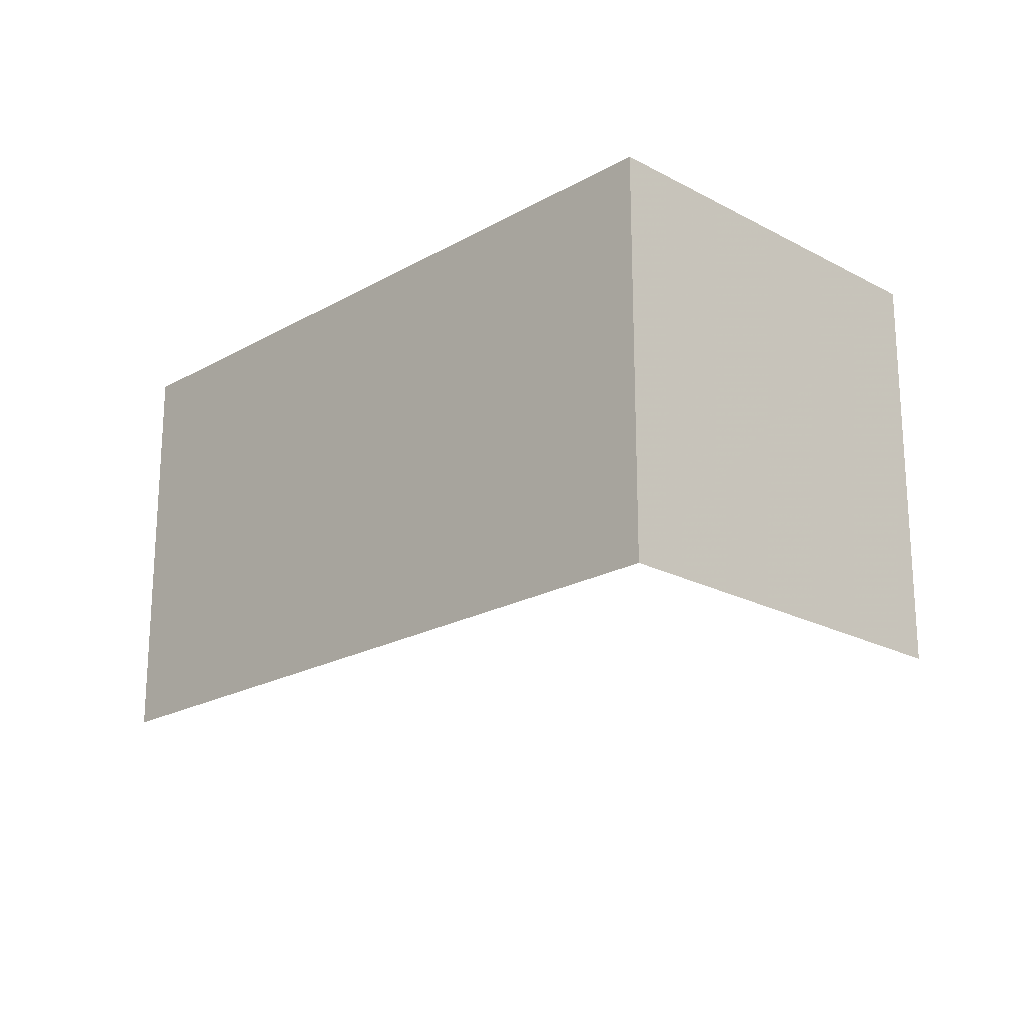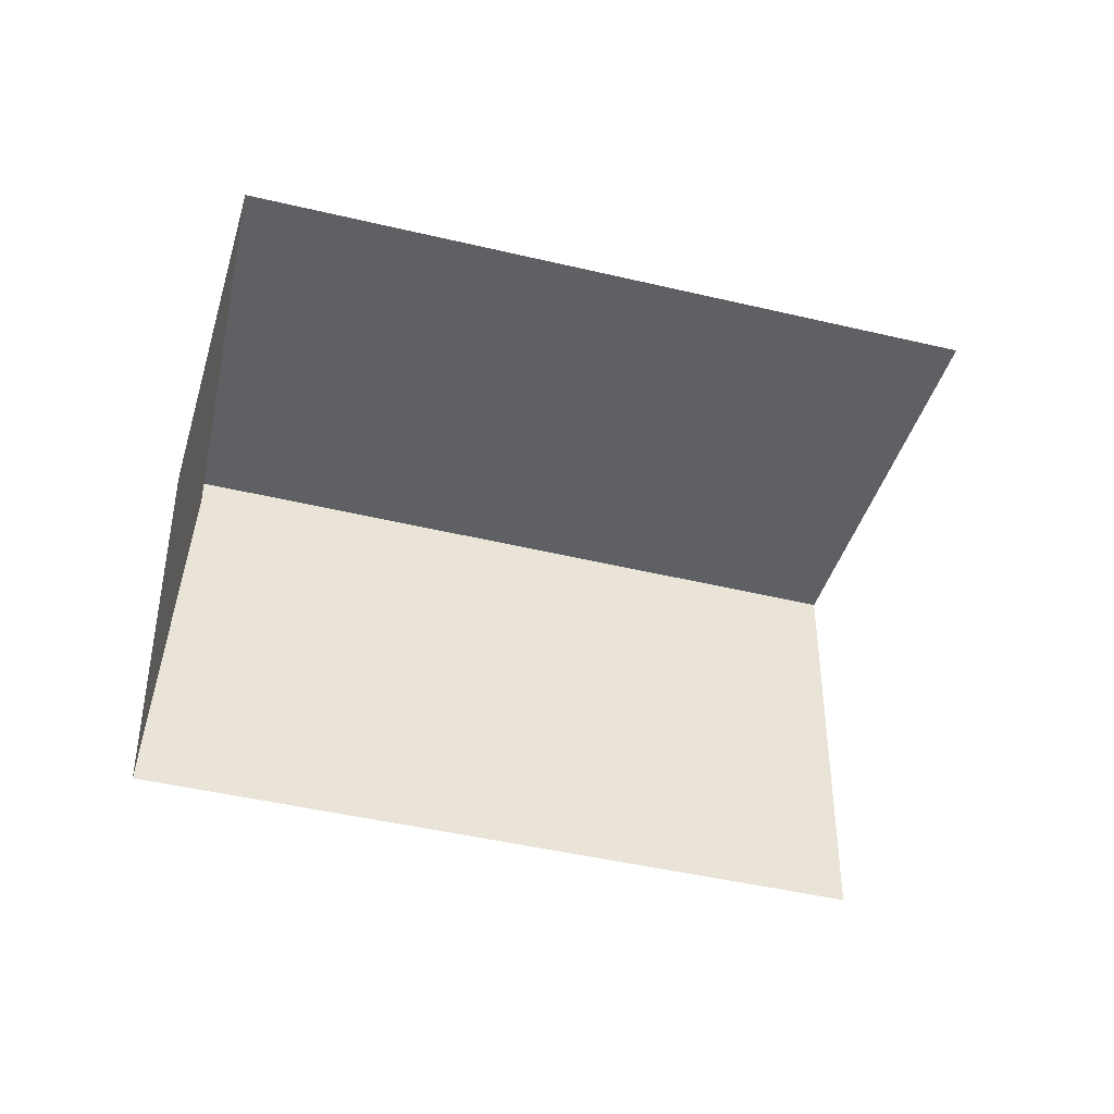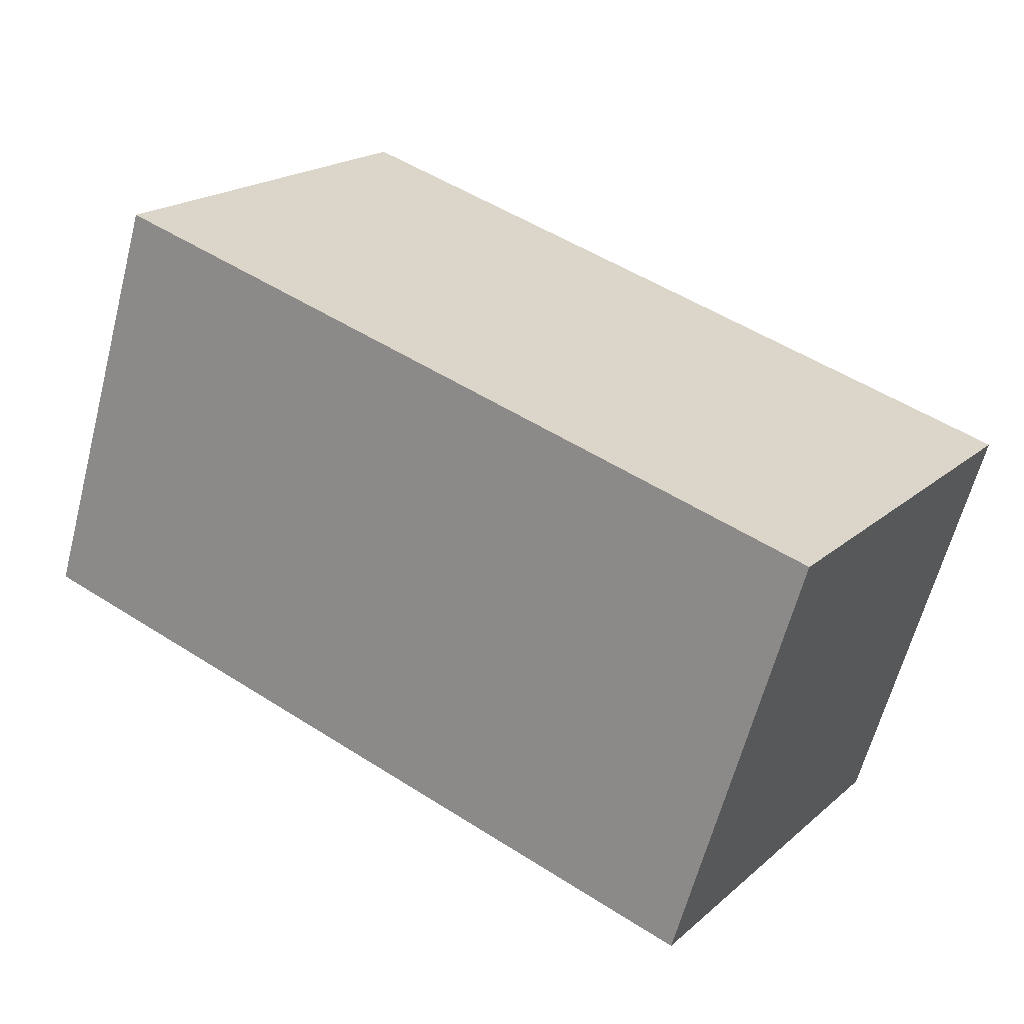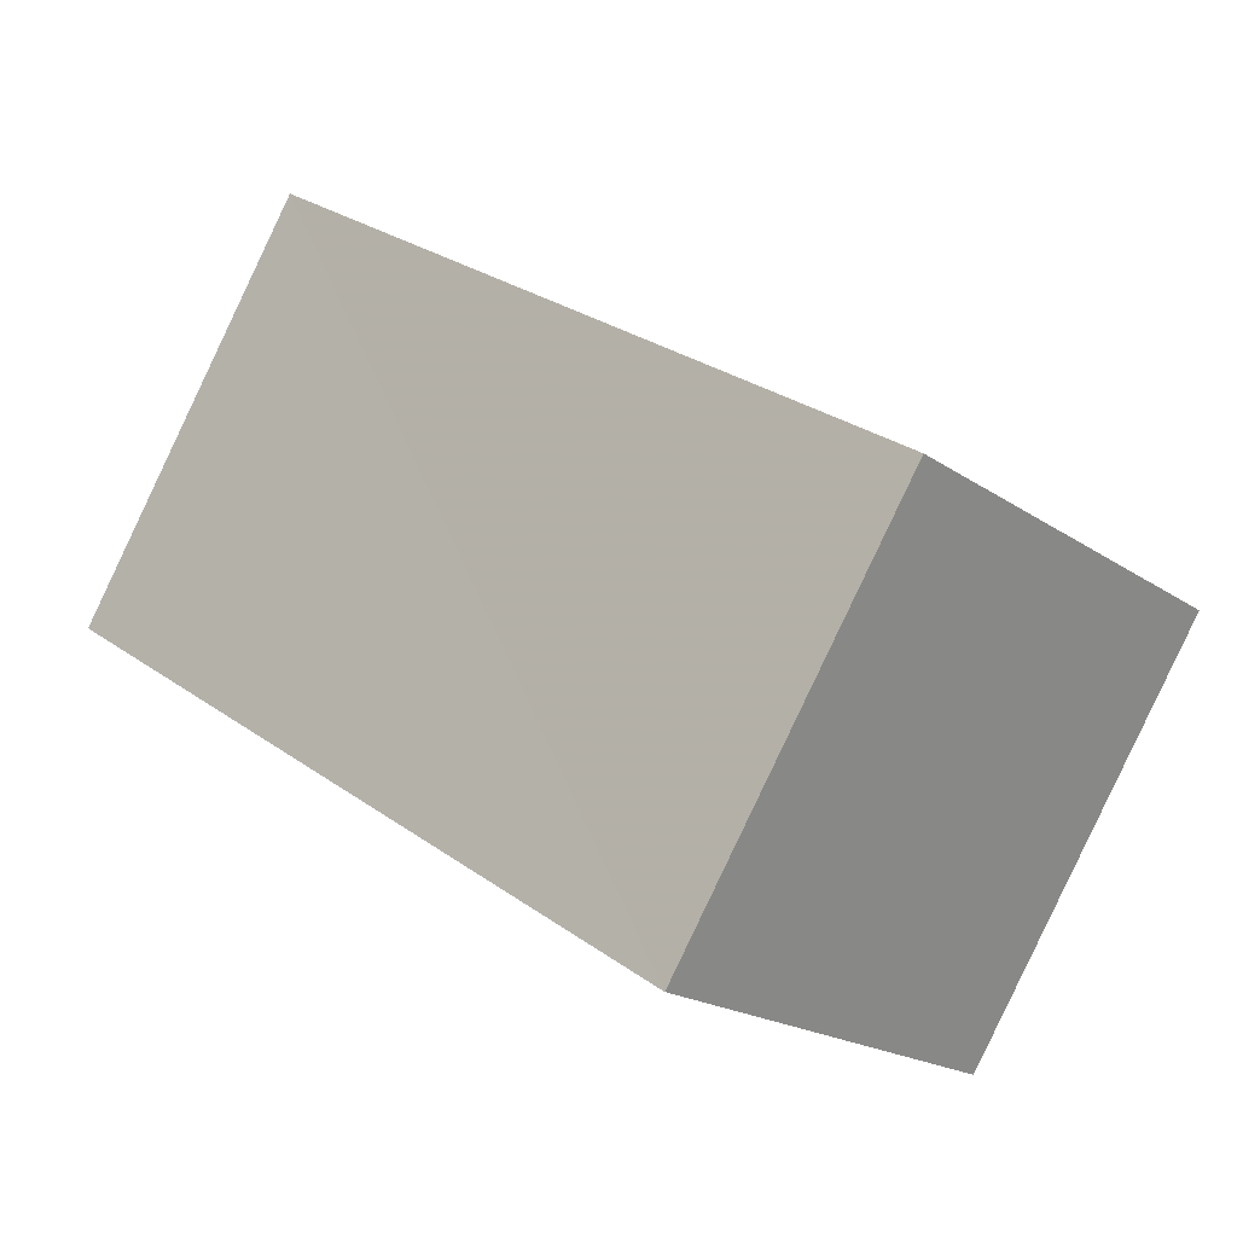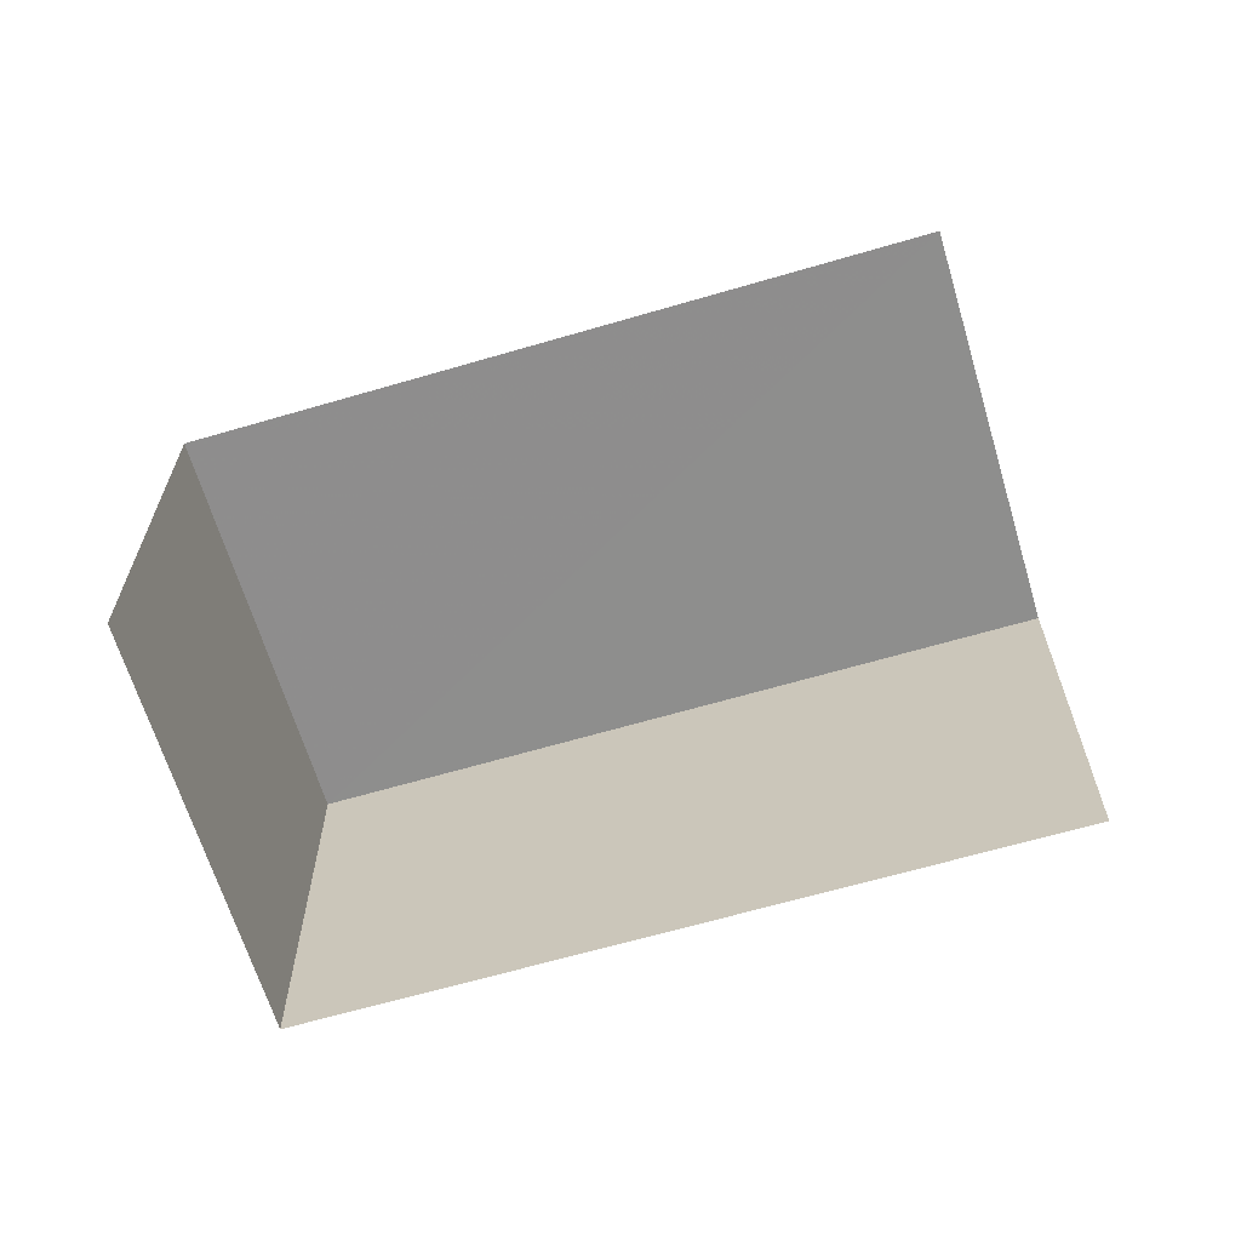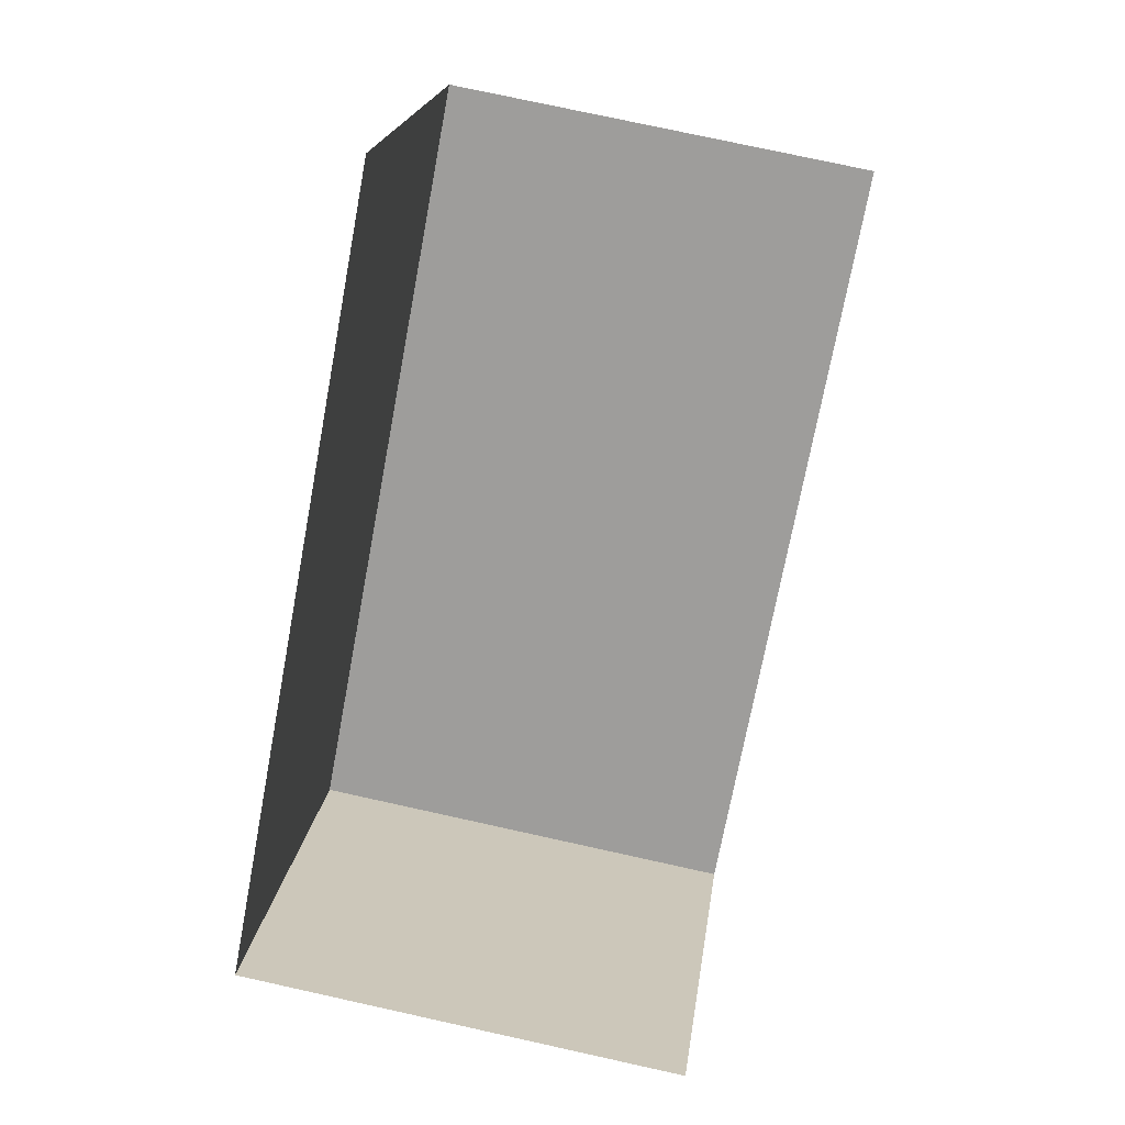
<metadata>
{"format":"obj","ext":"obj","renderer":"f3d","projection":"perspective","resolution":1024,"background":"white","views":[{"elev":-20.9,"azim":12.7,"up":"+Z"},{"elev":-42.4,"azim":131.0,"up":"+Z"},{"elev":-62.1,"azim":-14.7,"up":"+Y"},{"elev":-19.5,"azim":38.1,"up":"+Y"},{"elev":-64.9,"azim":163.5,"up":"+Z"},{"elev":76.1,"azim":102.5,"up":"+Y"}]}
</metadata>
<code>
v -2.235e+05 -1.279e+05 16.05
v -2.235e+05 -1.279e+05 16.05
v -2.235e+05 -1.279e+05 16.05
v -2.235e+05 -1.279e+05 16.05
v -2.235e+05 -1.279e+05 18.69
v -2.235e+05 -1.279e+05 18.69
v -2.235e+05 -1.279e+05 18.69
v -2.235e+05 -1.279e+05 18.69
f 1 2 3
f 1 4 2
f 8 2 4
f 8 5 2
f 7 3 2
f 5 7 2
f 5 6 7
f 5 8 6
f 7 1 3
f 7 6 1
f 6 4 1
f 6 8 4

</code>
